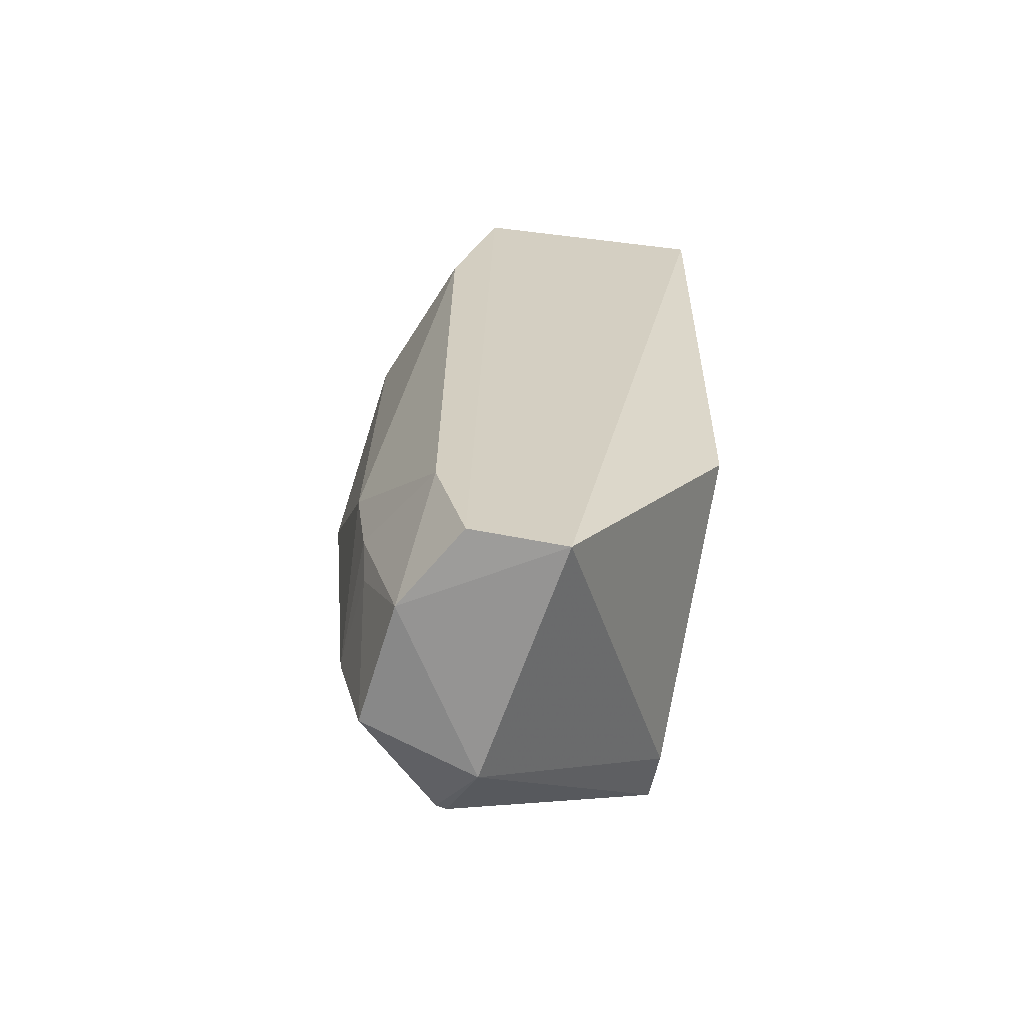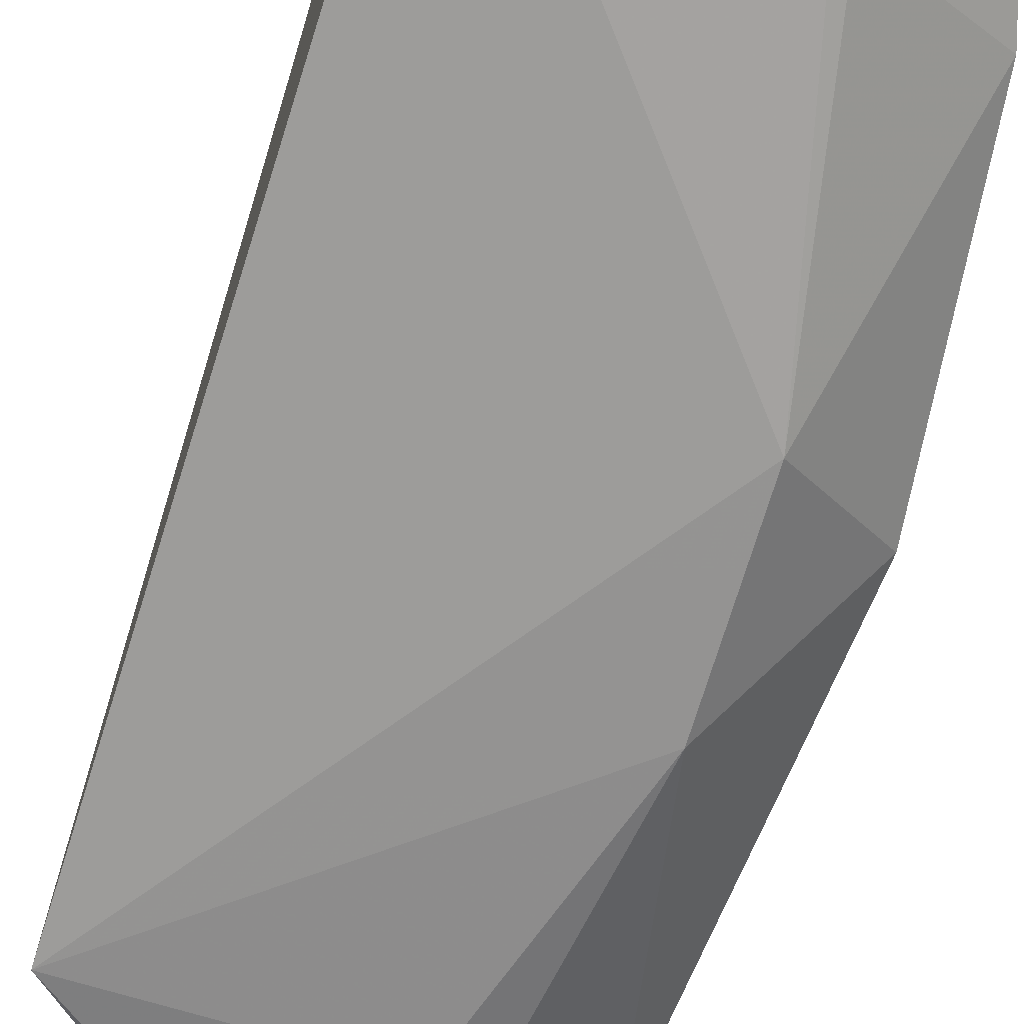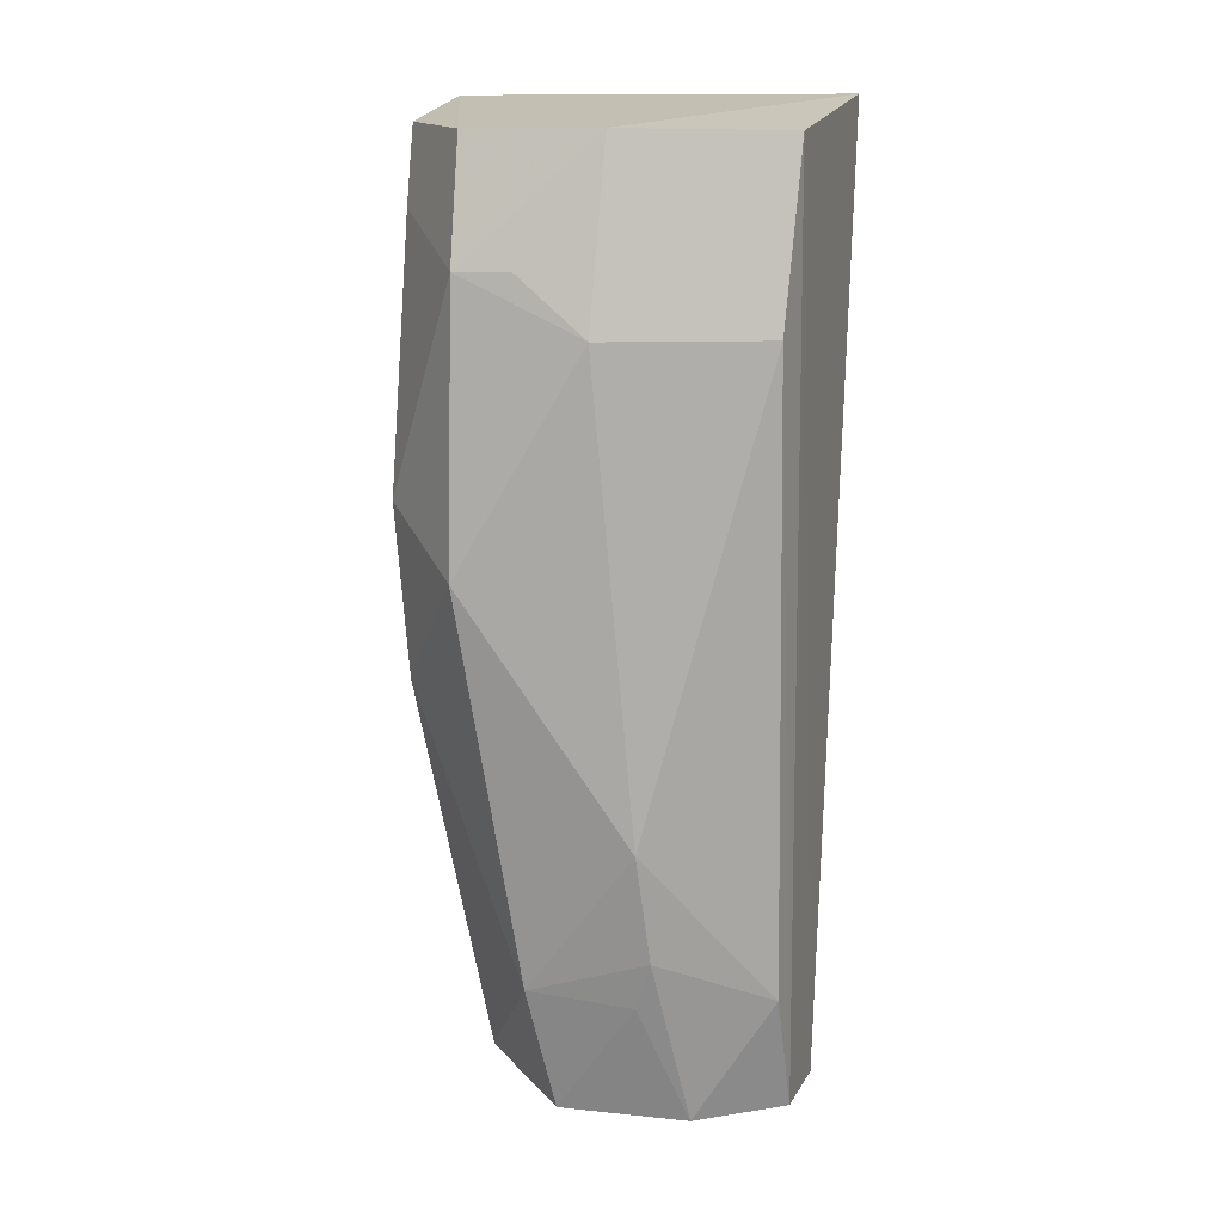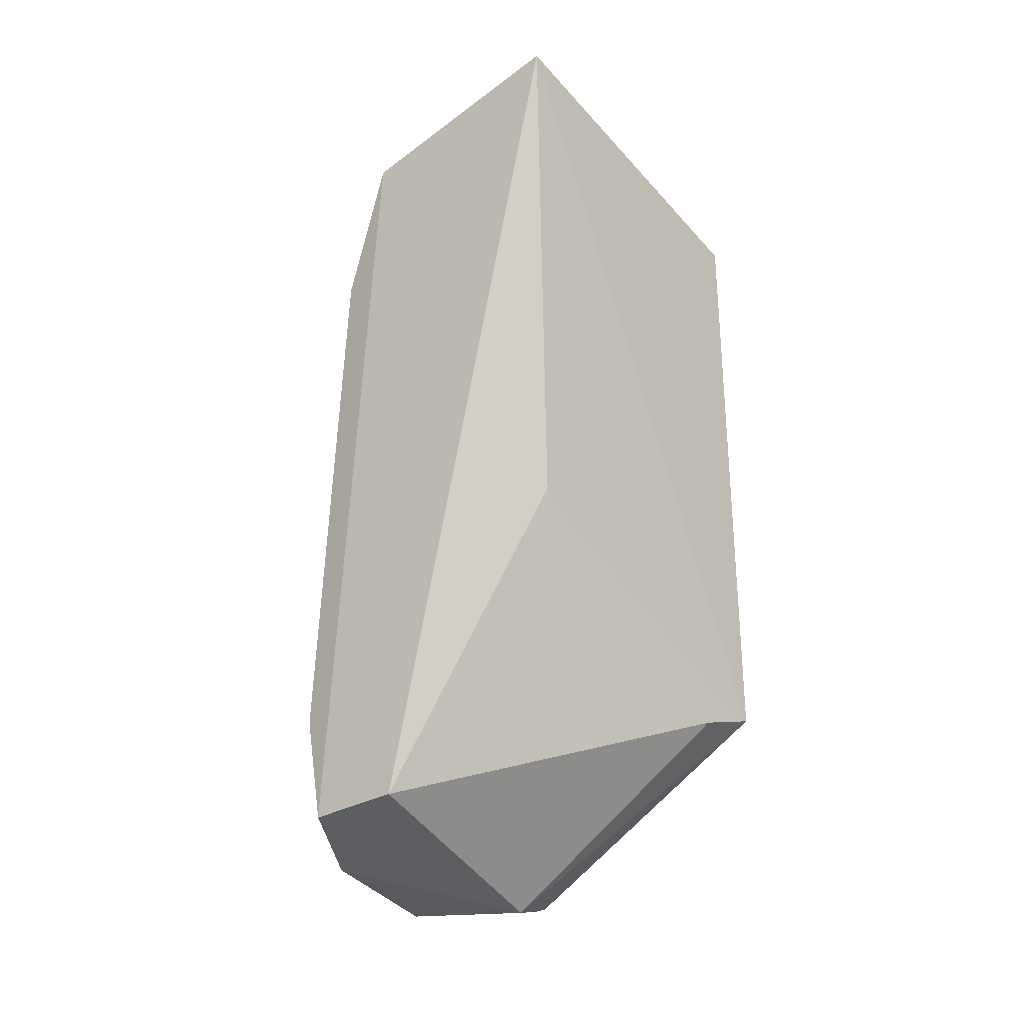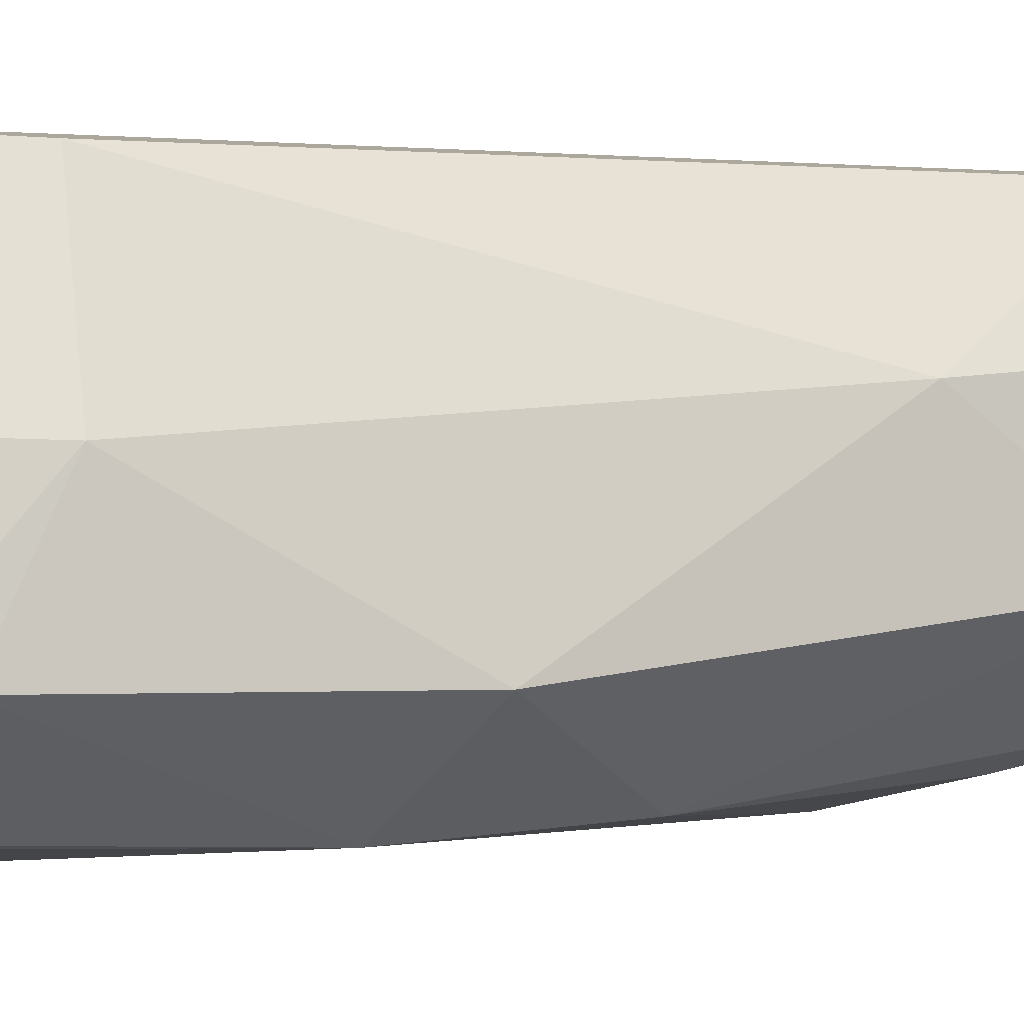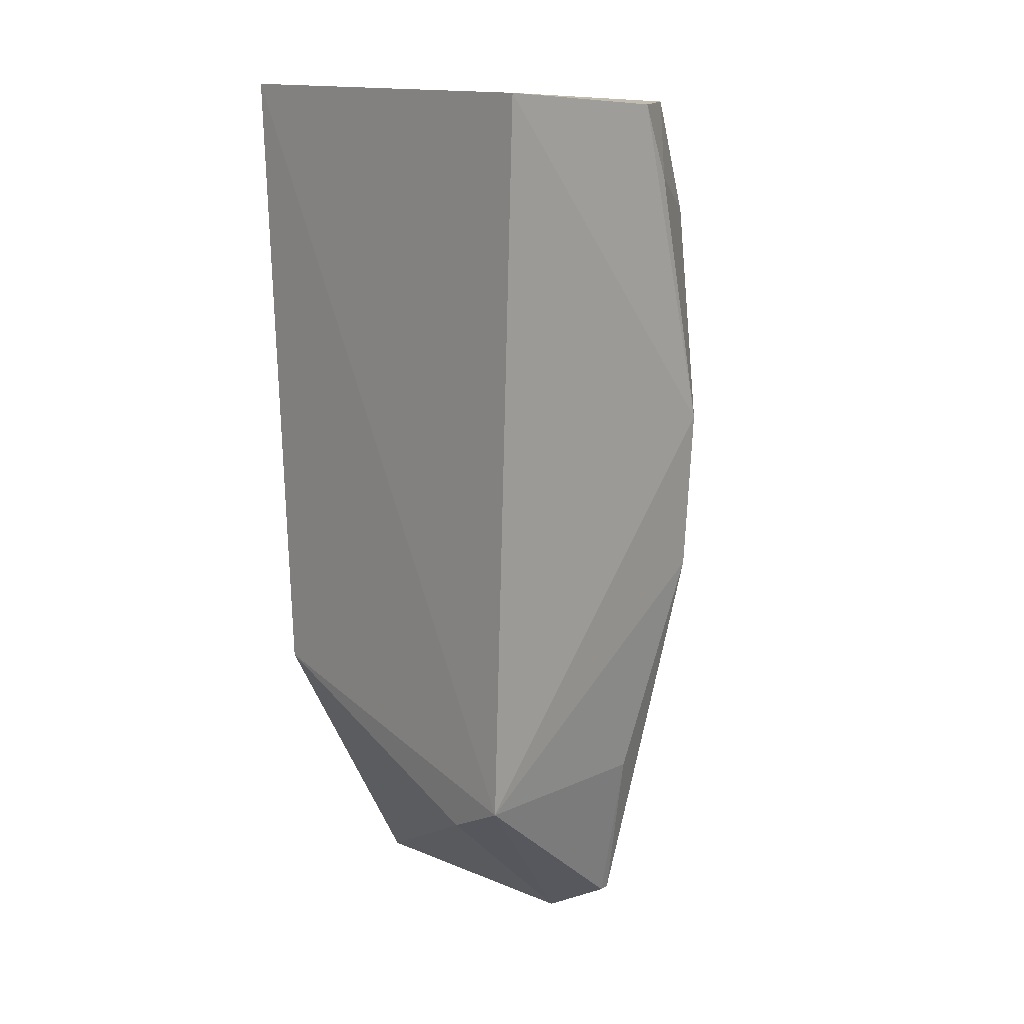
<metadata>
{"format":"obj","ext":"obj","renderer":"f3d","projection":"perspective","resolution":1024,"background":"white","views":[{"elev":-63.9,"azim":-11.1,"up":"+Y"},{"elev":-72.7,"azim":162.4,"up":"+Z"},{"elev":15.7,"azim":-76.0,"up":"+Y"},{"elev":-38.9,"azim":38.0,"up":"+Y"},{"elev":-3.0,"azim":-110.5,"up":"+Z"},{"elev":13.5,"azim":137.6,"up":"+Y"}]}
</metadata>
<code>
v -0.02478 0.002566 0.03529
v -0.02548 -0.0487 0.03369
v -0.02543 0.002138 0.003871
v -0.04165 0.001044 0.005484
v -0.0485 -0.06145 0.03454
v -0.04938 0.001281 0.02175
v -0.02556 -0.05606 0.00615
v -0.03878 -0.07186 0.03561
v -0.04949 0.001089 0.01137
v -0.04457 0.001003 0.03436
v -0.04815 -0.02543 0.005491
v -0.026 -0.05874 0.01158
v -0.05094 -0.0709 0.01824
v -0.05303 -0.01259 0.02144
v -0.04615 -0.07102 0.03518
v -0.04405 -0.004843 0.005714
v -0.0417 -0.07265 0.01624
v -0.04403 -0.06985 0.01127
v -0.04828 -0.01274 0.03383
v -0.05365 -0.049 0.02491
v -0.05255 -0.008248 0.01164
v -0.04994 -0.07129 0.02834
v -0.04844 -0.03868 0.006642
v -0.04318 -0.06986 0.01112
v -0.05244 -0.008163 0.016
v -0.05495 -0.02955 0.01188
v -0.05275 -0.05762 0.02587
v -0.05283 -0.06068 0.01637
v -0.04286 -0.05669 0.008223
v -0.05226 -0.06149 0.02463
f 6 1 3
f 7 1 2
f 7 3 1
f 8 2 1
f 9 6 3
f 9 3 4
f 10 1 6
f 10 8 1
f 11 4 3
f 11 3 7
f 12 7 2
f 12 2 8
f 15 8 10
f 16 9 4
f 16 4 11
f 17 12 8
f 17 7 12
f 18 17 13
f 19 10 6
f 19 6 14
f 19 15 10
f 19 5 15
f 20 19 14
f 20 5 19
f 21 6 9
f 21 16 11
f 21 9 16
f 22 15 5
f 22 13 17
f 22 17 8
f 22 8 15
f 23 11 7
f 24 7 17
f 24 17 18
f 25 21 14
f 25 14 6
f 25 6 21
f 26 20 14
f 26 14 21
f 26 21 11
f 26 11 23
f 27 22 5
f 27 5 20
f 28 23 18
f 28 18 13
f 28 26 23
f 28 20 26
f 28 27 20
f 29 23 7
f 29 7 24
f 29 24 18
f 29 18 23
f 30 13 22
f 30 22 27
f 30 28 13
f 30 27 28

</code>
